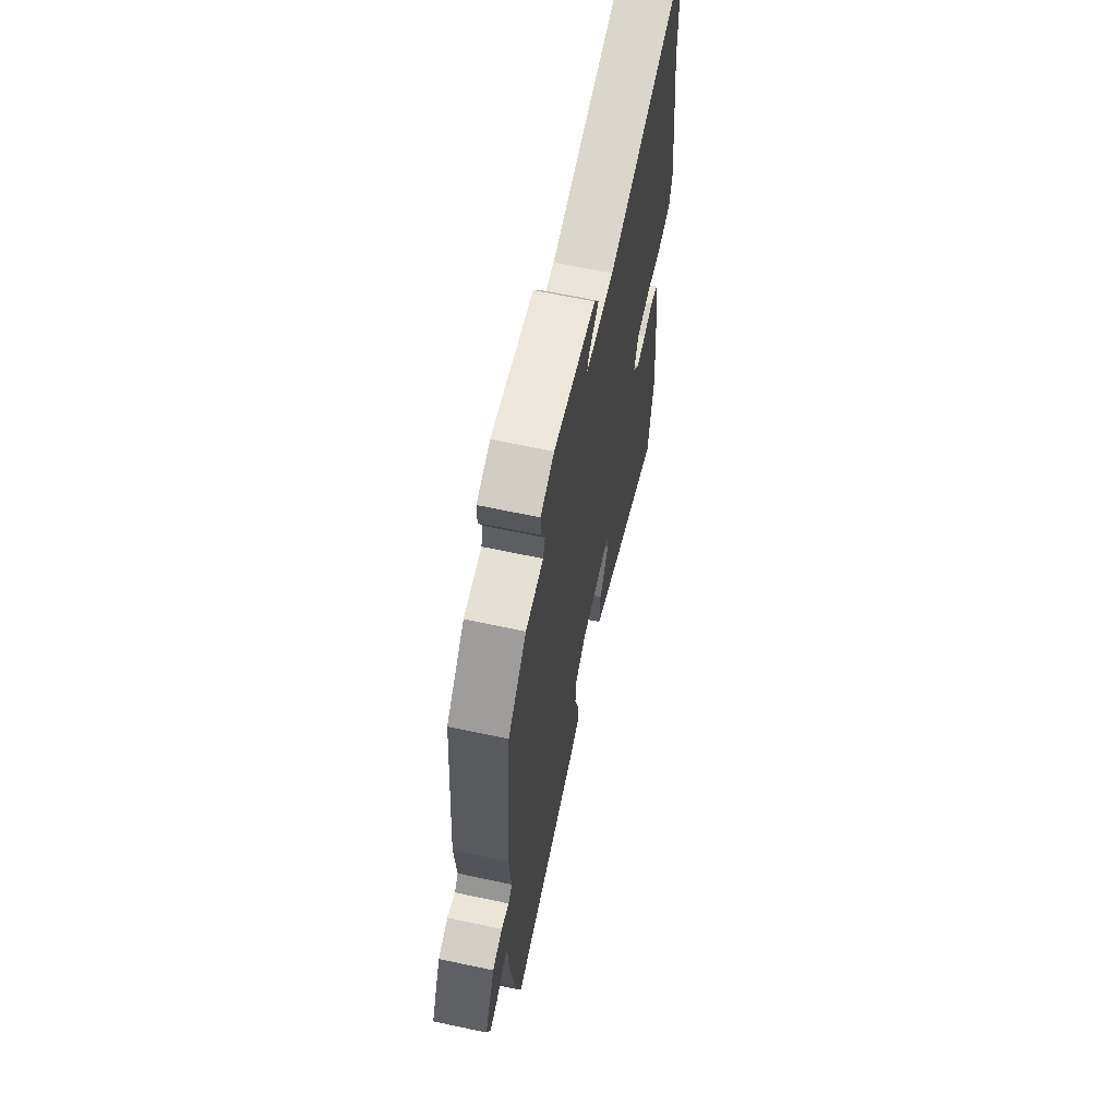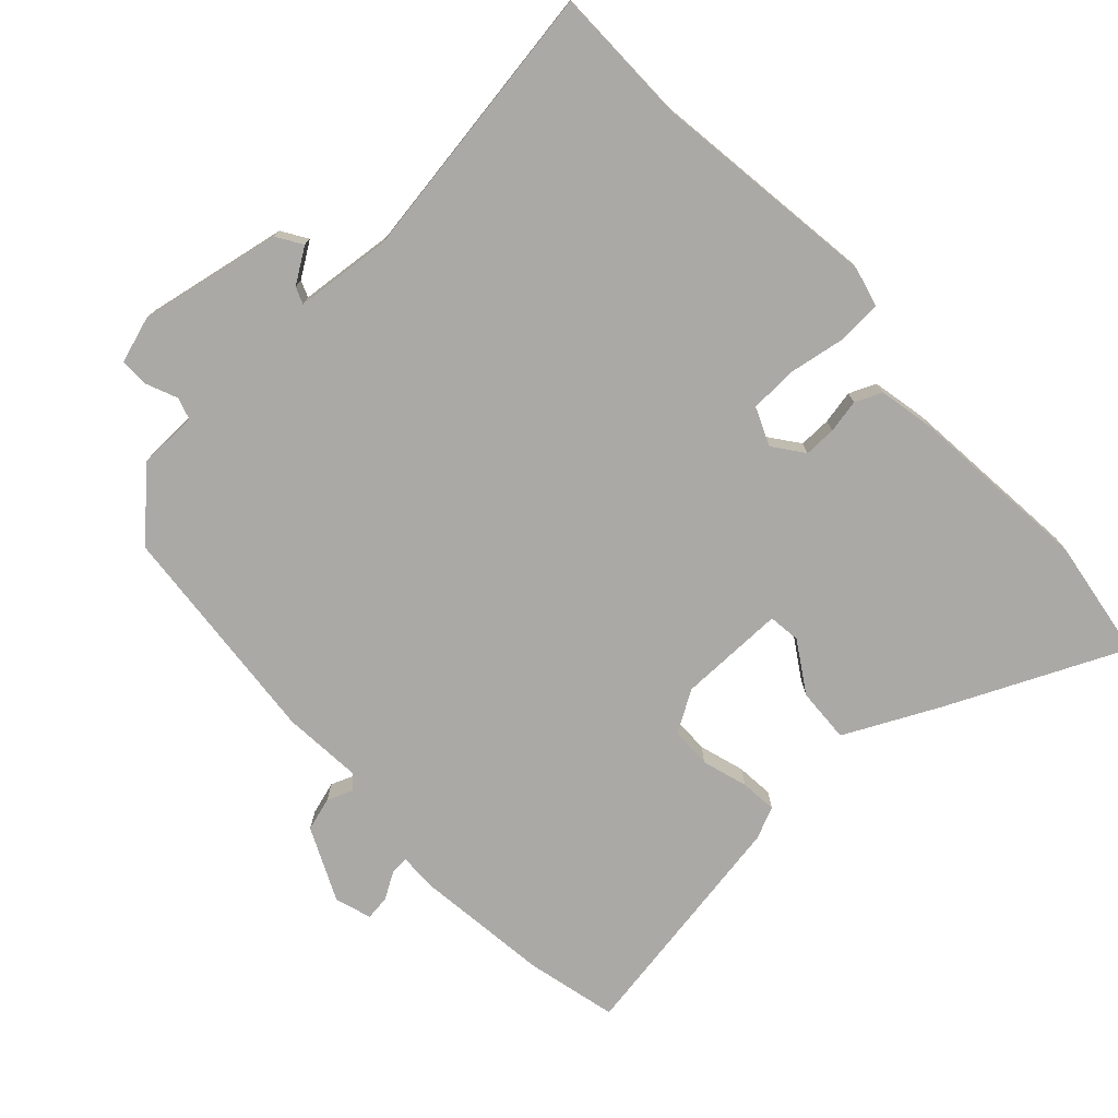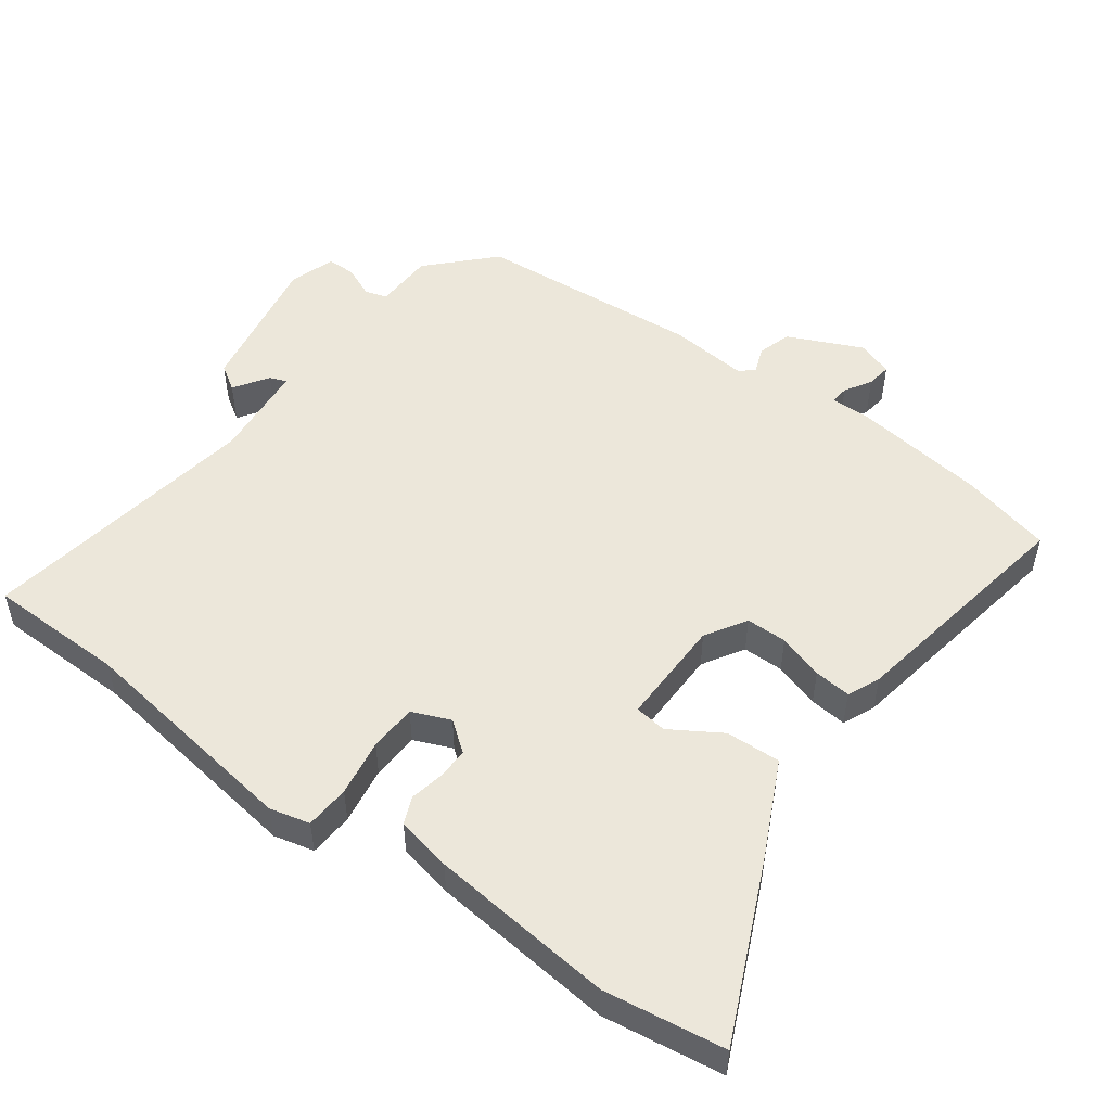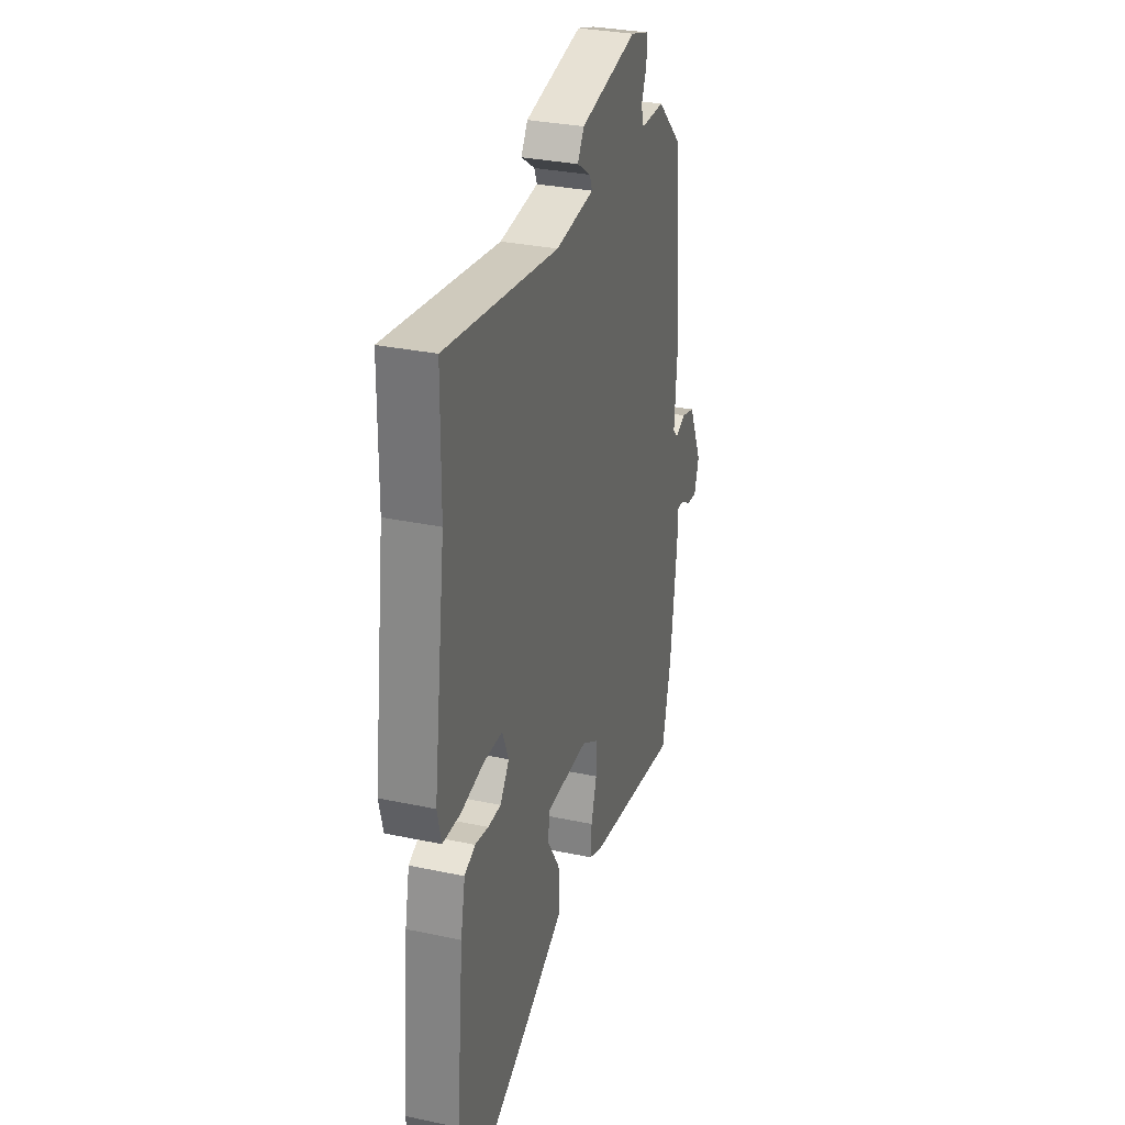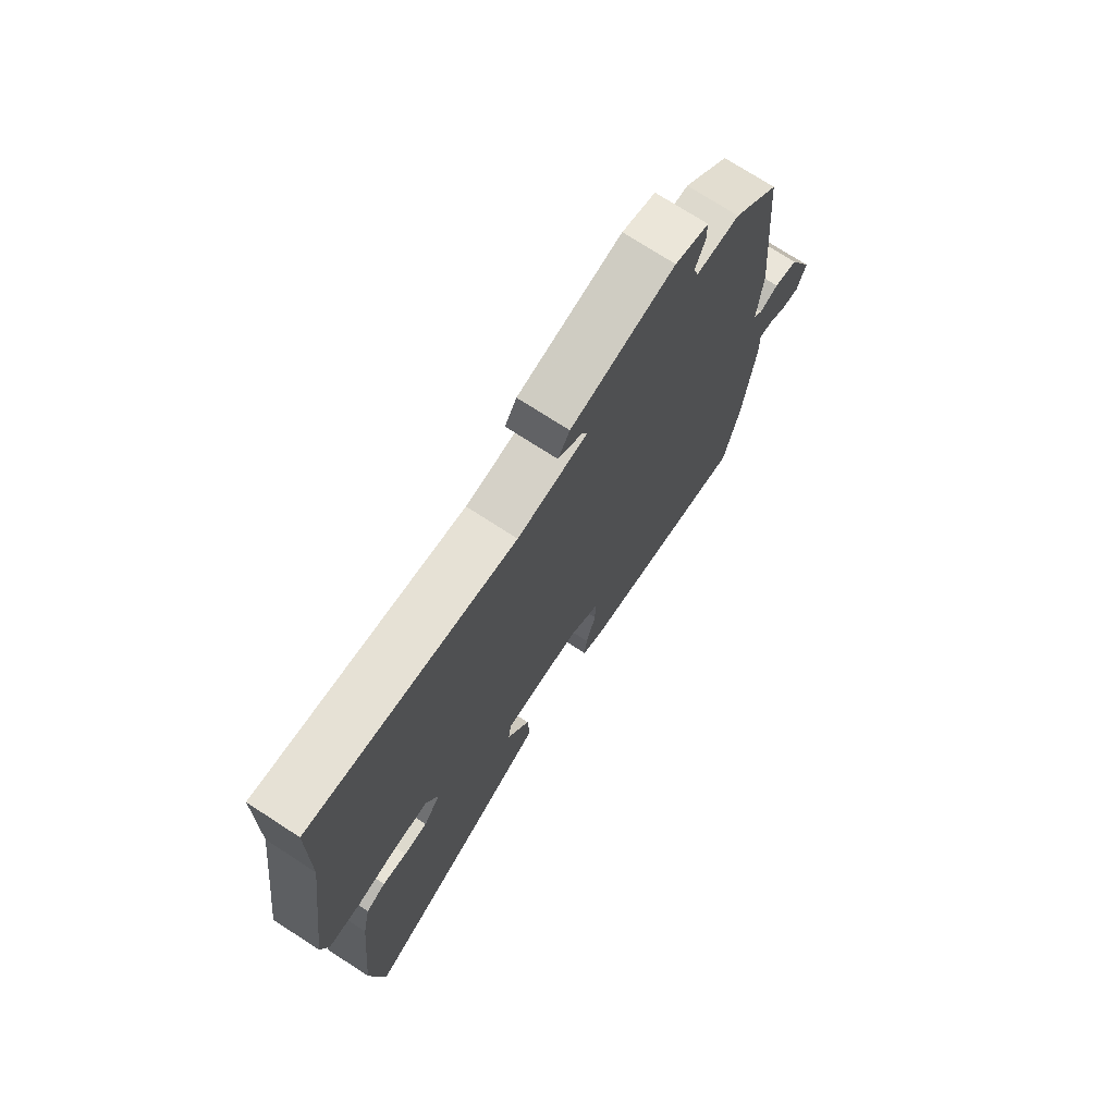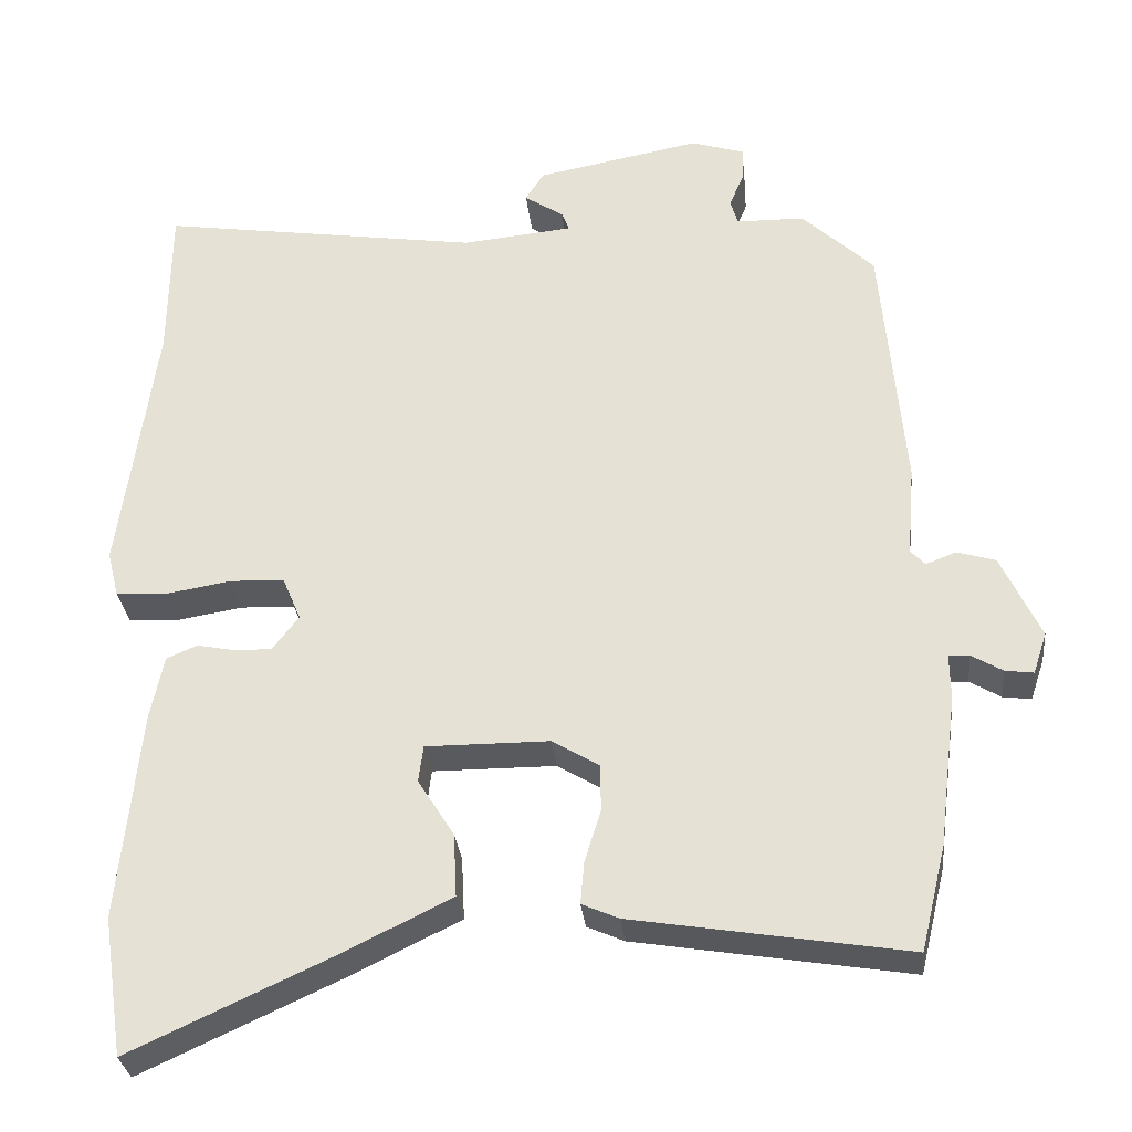
<metadata>
{"format":"obj","ext":"obj","renderer":"f3d","projection":"perspective","resolution":1024,"background":"white","views":[{"elev":64.7,"azim":-77.9,"up":"+Z"},{"elev":-75.6,"azim":42.7,"up":"+Y"},{"elev":51.3,"azim":126.5,"up":"+Y"},{"elev":31.2,"azim":106.8,"up":"+Z"},{"elev":73.2,"azim":123.0,"up":"+Z"},{"elev":-30.7,"azim":-173.9,"up":"+Z"}]}
</metadata>
<code>
v 0.499 0.07 0.579
v 0.501 0.07 0.374
v 0.547 0.07 0.034
v 0.532 0.07 -0.026
v 0.466 0.07 -0.03
v 0.381 0.07 -0.016
v 0.31 0.07 -0.019
v 0.286 0.07 -0.076
v 0.32 0.07 -0.121
v 0.368 0.07 -0.12
v 0.418 0.07 -0.11
v 0.458 0.07 -0.127
v 0.475 0.07 -0.21
v 0.502 0.07 -0.485
v 0.475 0.07 -0.665
v 0.214 0.07 -0.546
v 0.073 0.07 -0.477
v 0.077 0.07 -0.395
v 0.124 0.07 -0.32
v 0.118 0.07 -0.272
v -0.042 0.07 -0.273
v -0.103 0.07 -0.31
v -0.104 0.07 -0.371
v -0.083 0.07 -0.439
v -0.078 0.07 -0.494
v -0.126 0.07 -0.515
v -0.482 0.07 -0.574
v -0.515 0.07 -0.438
v -0.54 0.07 -0.238
v -0.539 0.07 -0.18
v -0.566 0.07 -0.182
v -0.606 0.07 -0.206
v -0.643 0.07 -0.211
v -0.661 0.07 -0.157
v -0.61 0.07 -0.047
v -0.56 0.07 -0.032
v -0.521 0.07 -0.047
v -0.502 0.07 -0.027
v -0.512 0.07 0.092
v -0.483 0.07 0.429
v -0.39 0.07 0.518
v -0.301 0.07 0.52
v -0.291 0.07 0.553
v -0.311 0.07 0.6
v -0.311 0.07 0.643
v -0.242 0.07 0.665
v -0.028 0.07 0.625
v -0.004 0.07 0.587
v -0.055 0.07 0.553
v -0.065 0.07 0.528
v 0.079 0.07 0.514
v 0.499 0 0.579
v 0.501 0 0.374
v 0.547 0 0.034
v 0.532 0 -0.026
v 0.466 0 -0.03
v 0.381 0 -0.016
v 0.31 0 -0.019
v 0.286 0 -0.076
v 0.32 0 -0.121
v 0.368 0 -0.12
v 0.418 0 -0.11
v 0.458 0 -0.127
v 0.475 0 -0.21
v 0.502 0 -0.485
v 0.475 0 -0.665
v 0.214 0 -0.546
v 0.073 0 -0.477
v 0.077 0 -0.395
v 0.124 0 -0.32
v 0.118 0 -0.272
v -0.042 0 -0.273
v -0.103 0 -0.31
v -0.104 0 -0.371
v -0.083 0 -0.439
v -0.078 0 -0.494
v -0.126 0 -0.515
v -0.482 0 -0.574
v -0.515 0 -0.438
v -0.54 0 -0.238
v -0.539 0 -0.18
v -0.566 0 -0.182
v -0.606 0 -0.206
v -0.643 0 -0.211
v -0.661 0 -0.157
v -0.61 0 -0.047
v -0.56 0 -0.032
v -0.521 0 -0.047
v -0.502 0 -0.027
v -0.512 0 0.092
v -0.483 0 0.429
v -0.39 0 0.518
v -0.301 0 0.52
v -0.291 0 0.553
v -0.311 0 0.6
v -0.311 0 0.643
v -0.242 0 0.665
v -0.028 0 0.625
v -0.004 0 0.587
v -0.055 0 0.553
v -0.065 0 0.528
v 0.079 0 0.514
f 47 48 49
f 46 47 49
f 45 46 49
f 44 45 49
f 43 44 49
f 42 43 49 50
f 40 41 42
f 39 40 42
f 38 39 42
f 38 42 50 51
f 35 36 37
f 34 35 37
f 33 34 37
f 32 33 37
f 31 32 37
f 51 1 2
f 38 51 2
f 37 38 2
f 31 37 2
f 30 31 2
f 28 29 30
f 27 28 30
f 26 27 30
f 25 26 30
f 24 25 30
f 23 24 30
f 17 18 19
f 16 17 19
f 15 16 19
f 14 15 19
f 13 14 19
f 12 13 19
f 11 12 19
f 10 11 19
f 9 10 19 20
f 8 9 20 21
f 4 5 6
f 3 4 6
f 2 3 6
f 2 6 7
f 30 2 7
f 22 23 30
f 21 22 30 7
f 7 8 21
f 100 99 98
f 100 98 97
f 100 97 96
f 100 96 95
f 100 95 94
f 101 100 94 93
f 93 92 91
f 93 91 90
f 93 90 89
f 102 101 93 89
f 88 87 86
f 88 86 85
f 88 85 84
f 88 84 83
f 88 83 82
f 53 52 102
f 53 102 89
f 53 89 88
f 53 88 82
f 53 82 81
f 81 80 79
f 81 79 78
f 81 78 77
f 81 77 76
f 81 76 75
f 81 75 74
f 70 69 68
f 70 68 67
f 70 67 66
f 70 66 65
f 70 65 64
f 70 64 63
f 70 63 62
f 70 62 61
f 71 70 61 60
f 72 71 60 59
f 57 56 55
f 57 55 54
f 57 54 53
f 58 57 53
f 58 53 81
f 81 74 73
f 58 81 73 72
f 72 59 58
f 1 52 53 2
f 2 53 54 3
f 3 54 55 4
f 4 55 56 5
f 5 56 57 6
f 6 57 58 7
f 7 58 59 8
f 8 59 60 9
f 9 60 61 10
f 10 61 62 11
f 11 62 63 12
f 12 63 64 13
f 13 64 65 14
f 14 65 66 15
f 15 66 67 16
f 16 67 68 17
f 17 68 69 18
f 18 69 70 19
f 19 70 71 20
f 20 71 72 21
f 21 72 73 22
f 22 73 74 23
f 23 74 75 24
f 24 75 76 25
f 25 76 77 26
f 26 77 78 27
f 27 78 79 28
f 28 79 80 29
f 29 80 81 30
f 30 81 82 31
f 31 82 83 32
f 32 83 84 33
f 33 84 85 34
f 34 85 86 35
f 35 86 87 36
f 36 87 88 37
f 37 88 89 38
f 38 89 90 39
f 39 90 91 40
f 40 91 92 41
f 41 92 93 42
f 42 93 94 43
f 43 94 95 44
f 44 95 96 45
f 45 96 97 46
f 46 97 98 47
f 47 98 99 48
f 48 99 100 49
f 49 100 101 50
f 50 101 102 51
f 51 102 52 1

</code>
